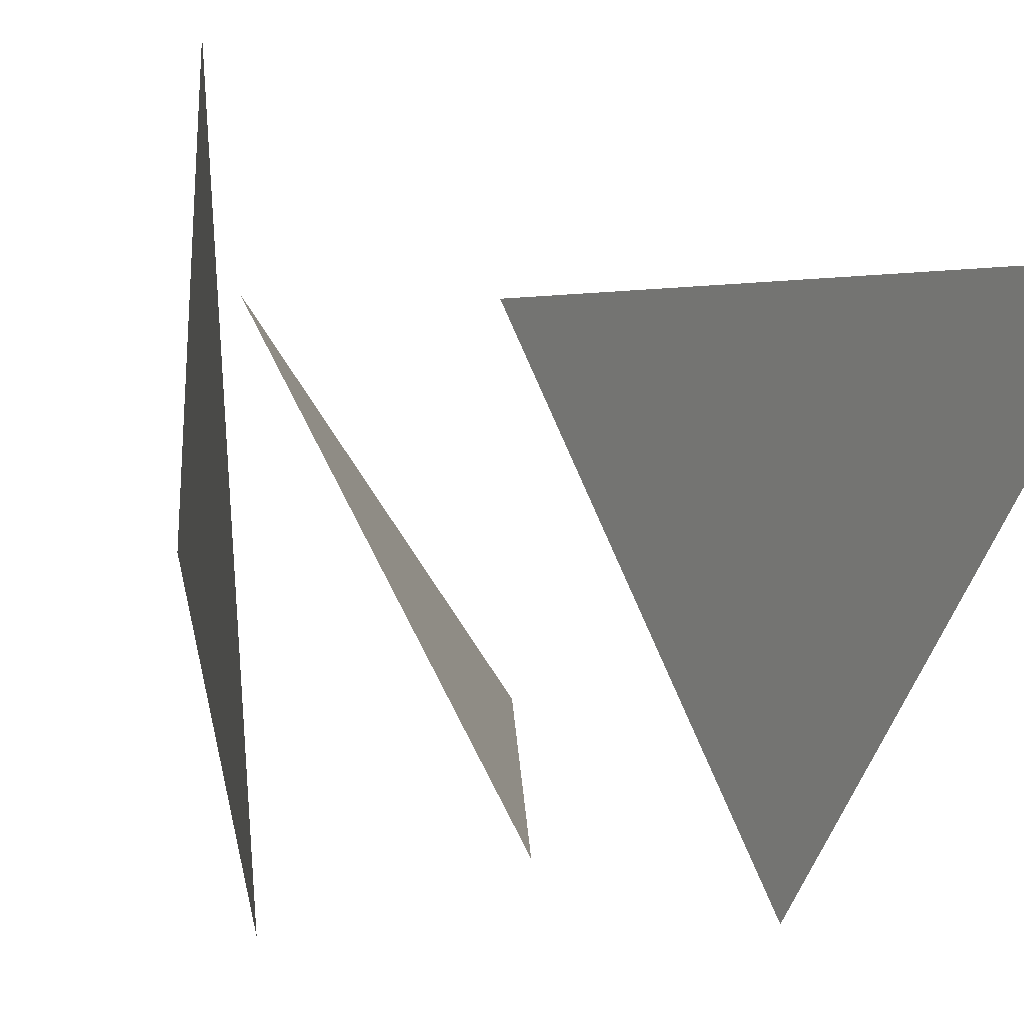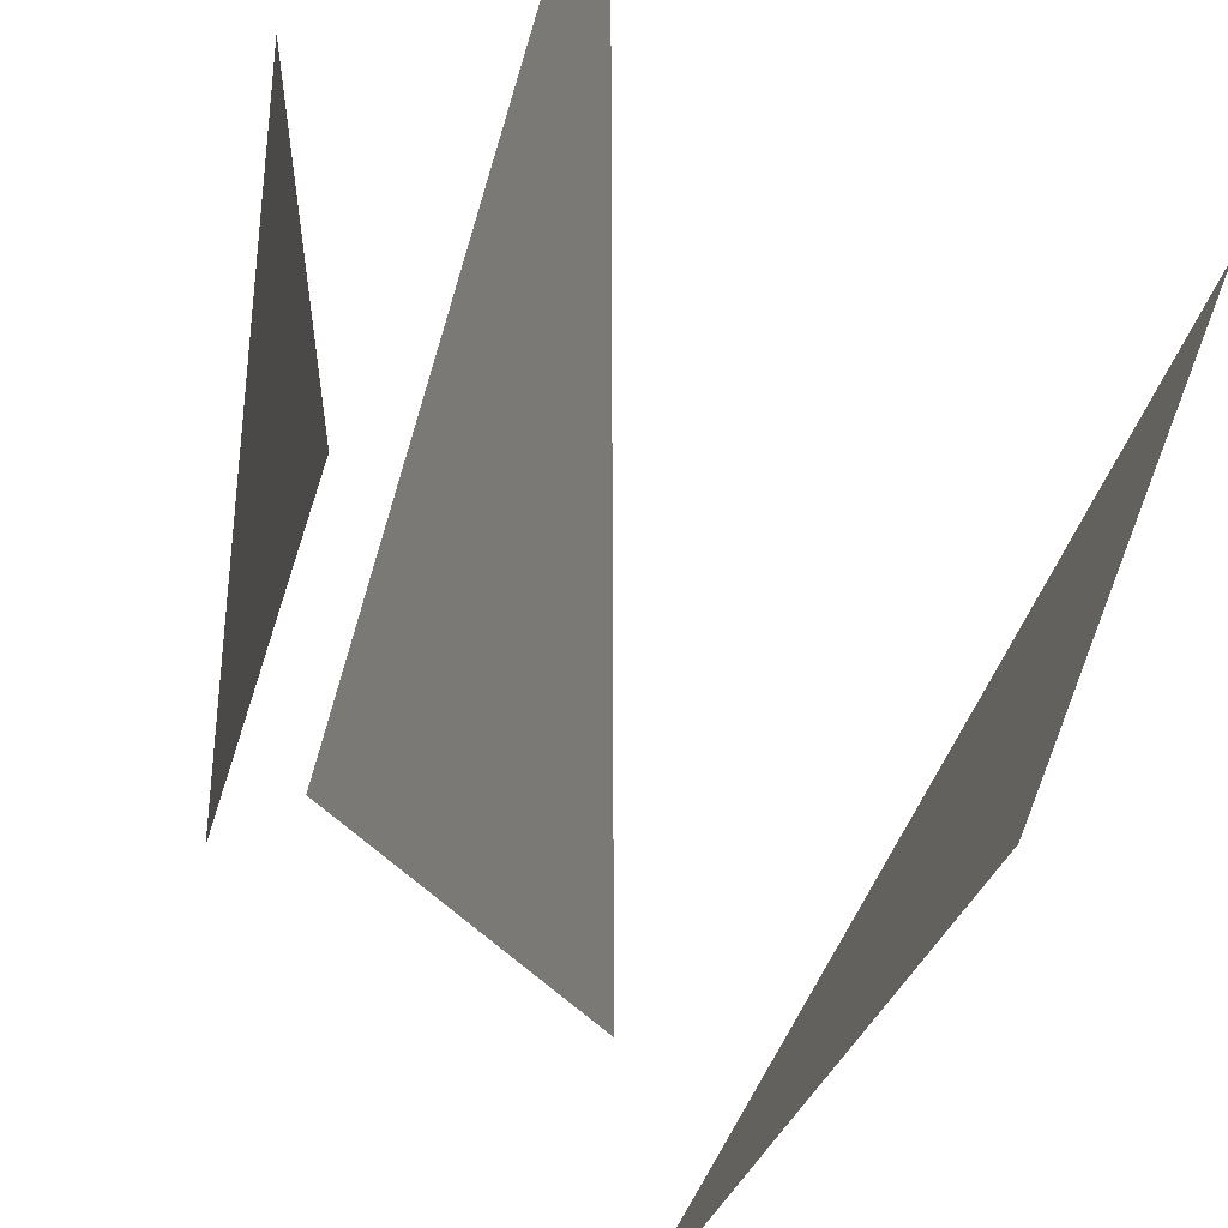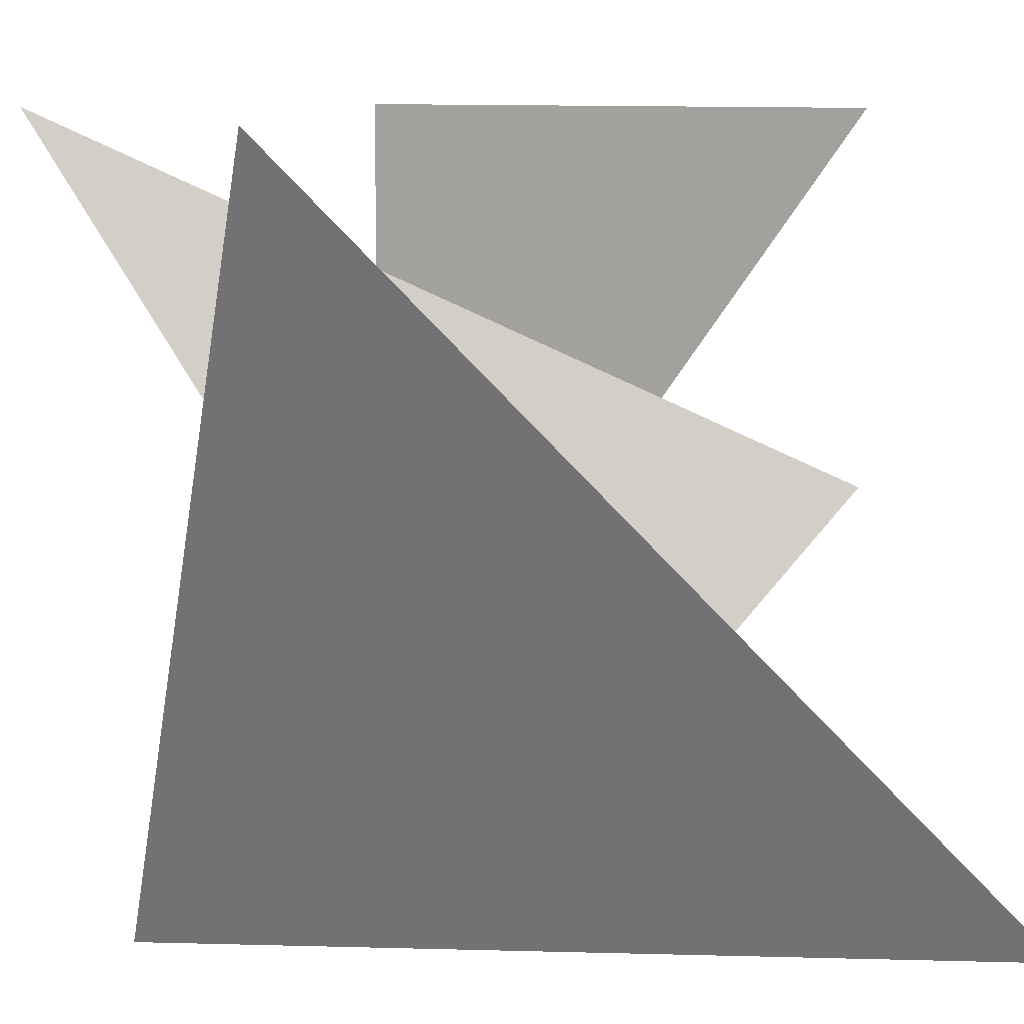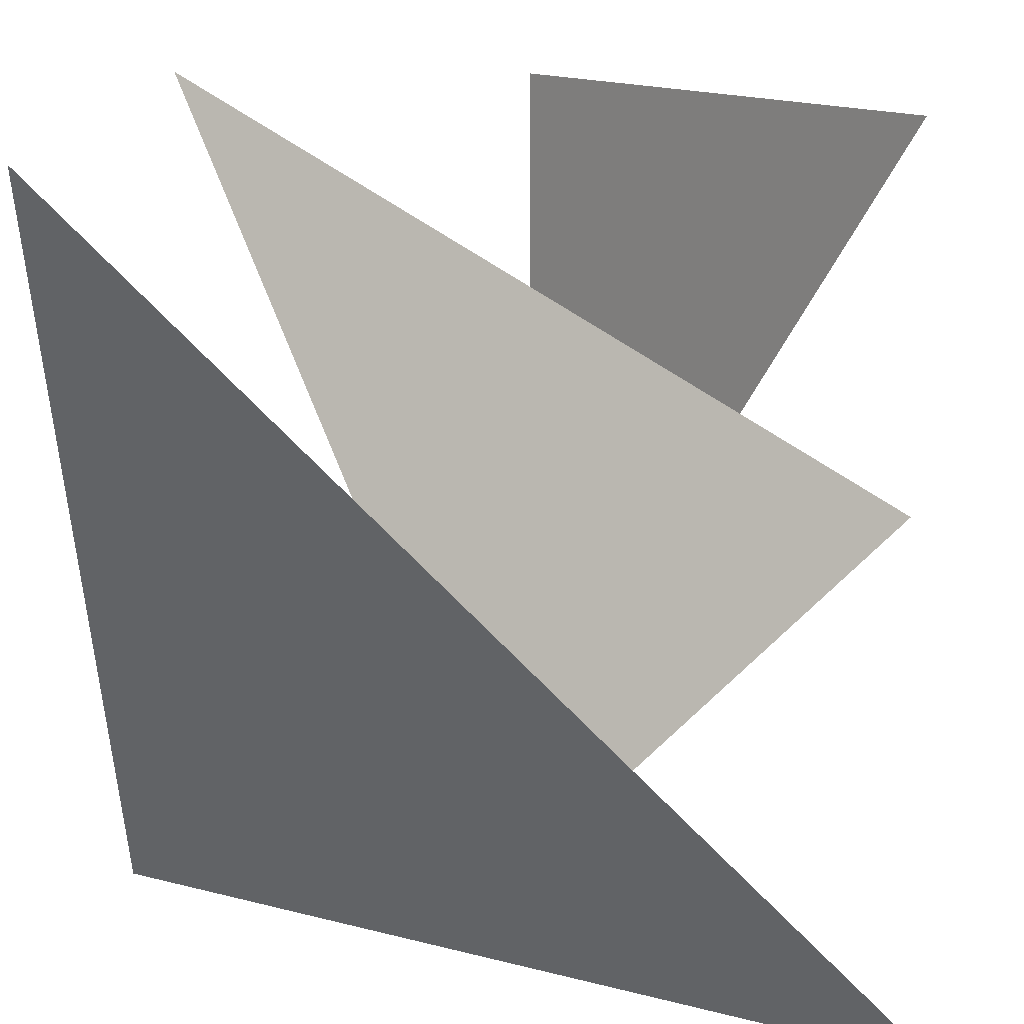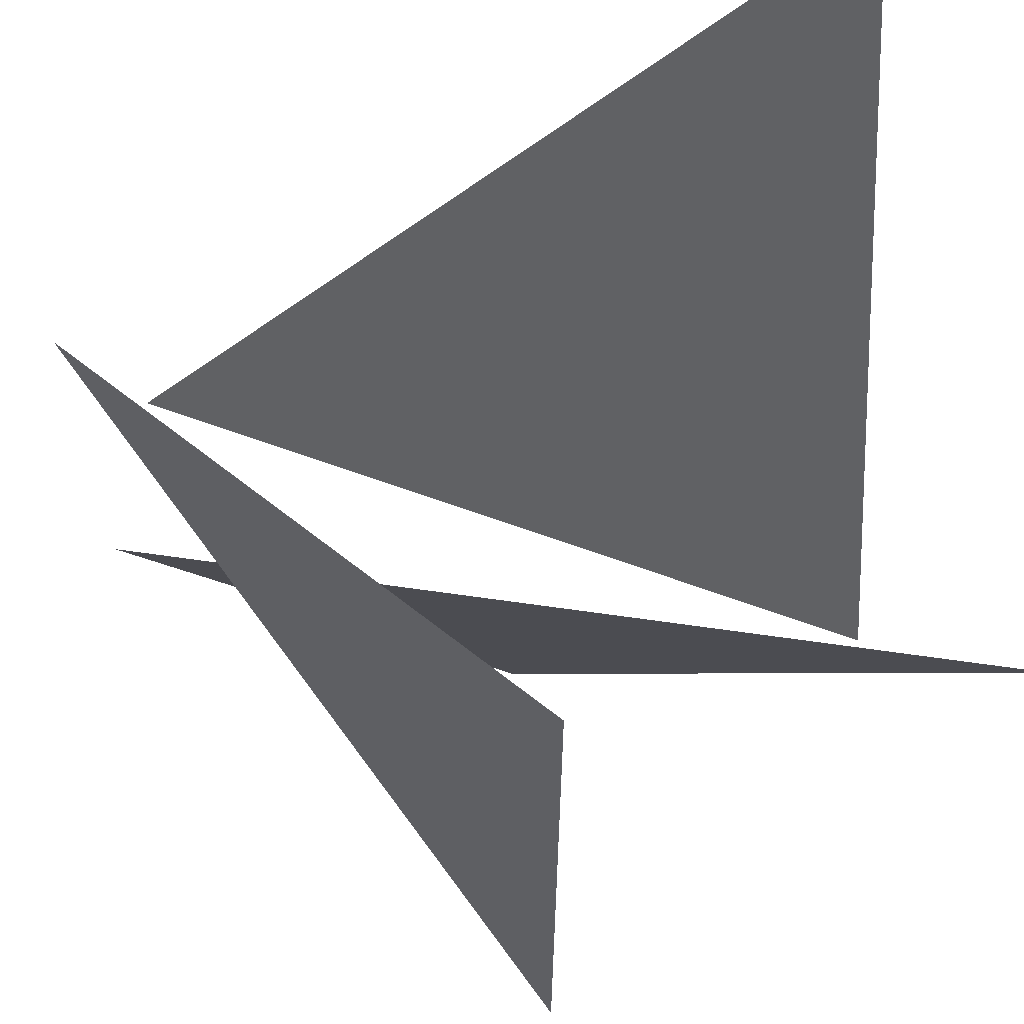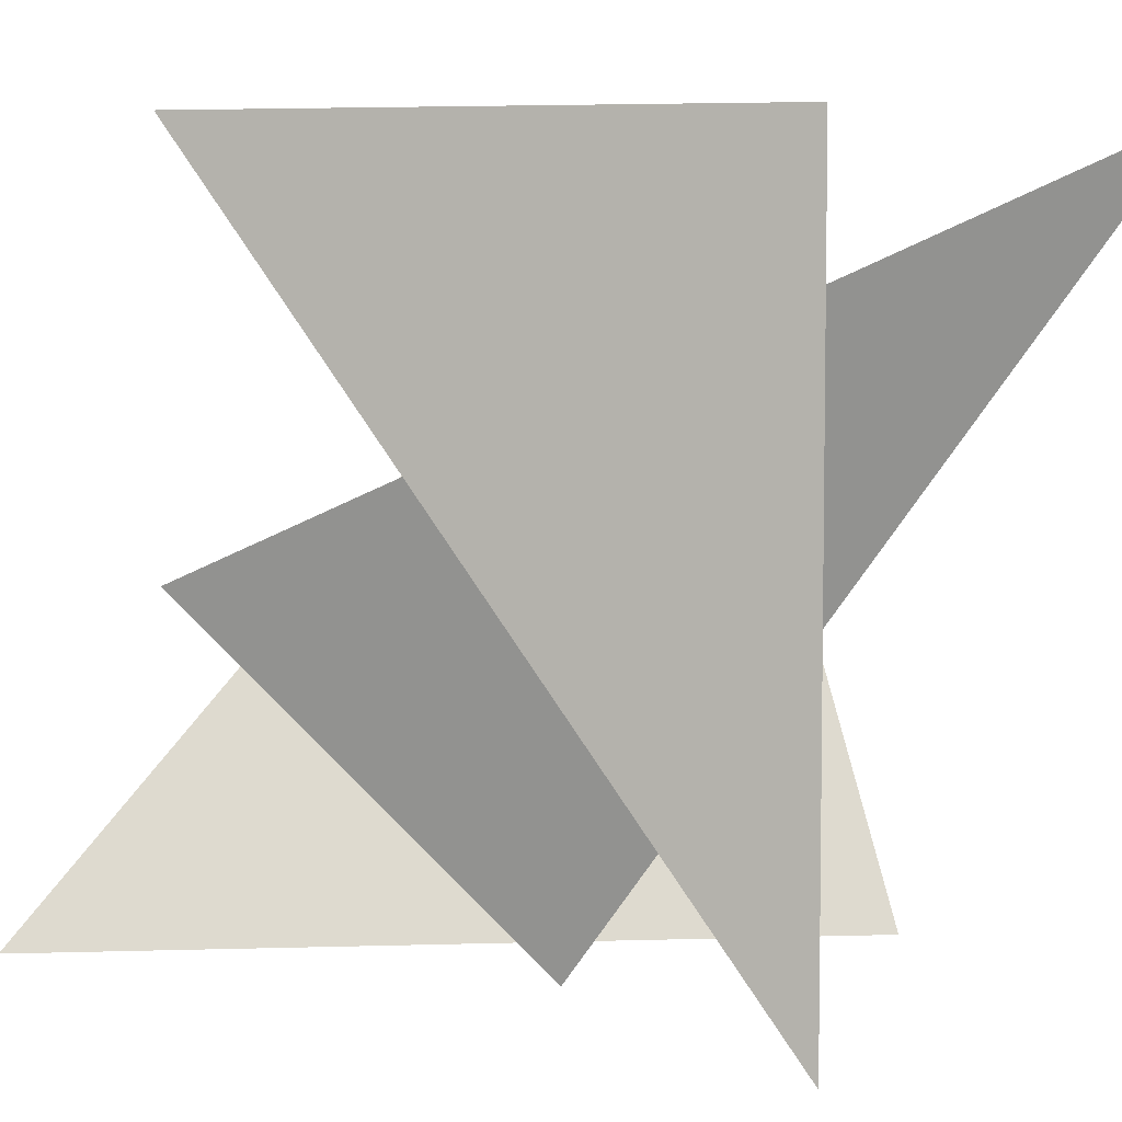
<metadata>
{"format":"obj","ext":"obj","renderer":"f3d","projection":"perspective","resolution":1024,"background":"white","views":[{"elev":57.9,"azim":-136.5,"up":"+Y"},{"elev":-35.6,"azim":-134.7,"up":"+Y"},{"elev":9.8,"azim":-22.6,"up":"+Y"},{"elev":14.9,"azim":2.9,"up":"+Y"},{"elev":62.5,"azim":174.0,"up":"+Y"},{"elev":5.9,"azim":148.2,"up":"+Y"}]}
</metadata>
<code>
o Cube
v 1 -1 6
v -1 -1 5
v -1 1 6
v 1 1 5
v 0 -1 4
v 0 1 4
v 1 0 5
v 0 -1 5
v -1 1 4
f 2 1 3
f 5 4 6
f 8 7 9

</code>
